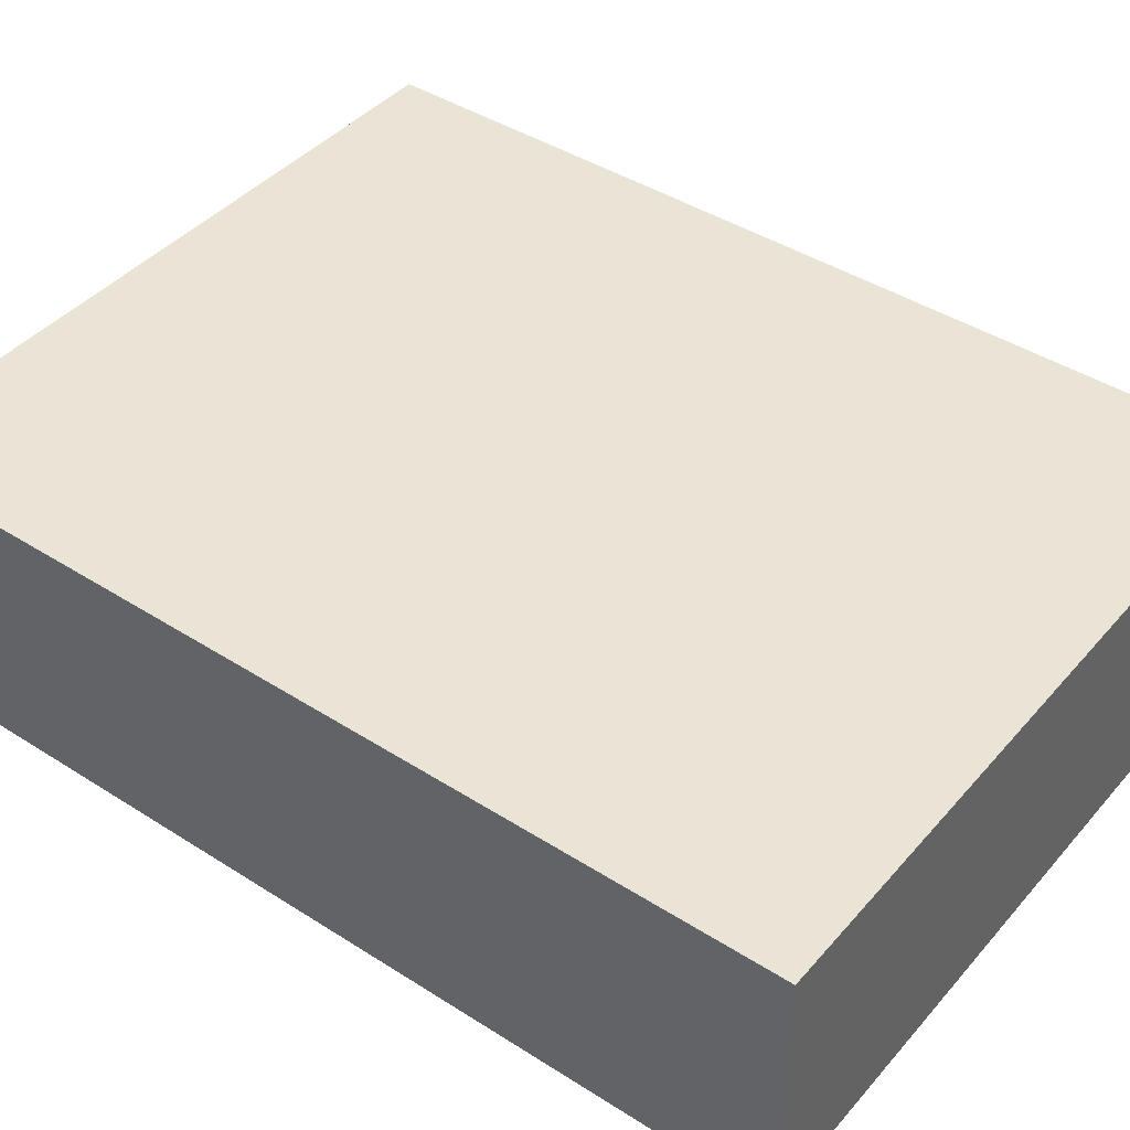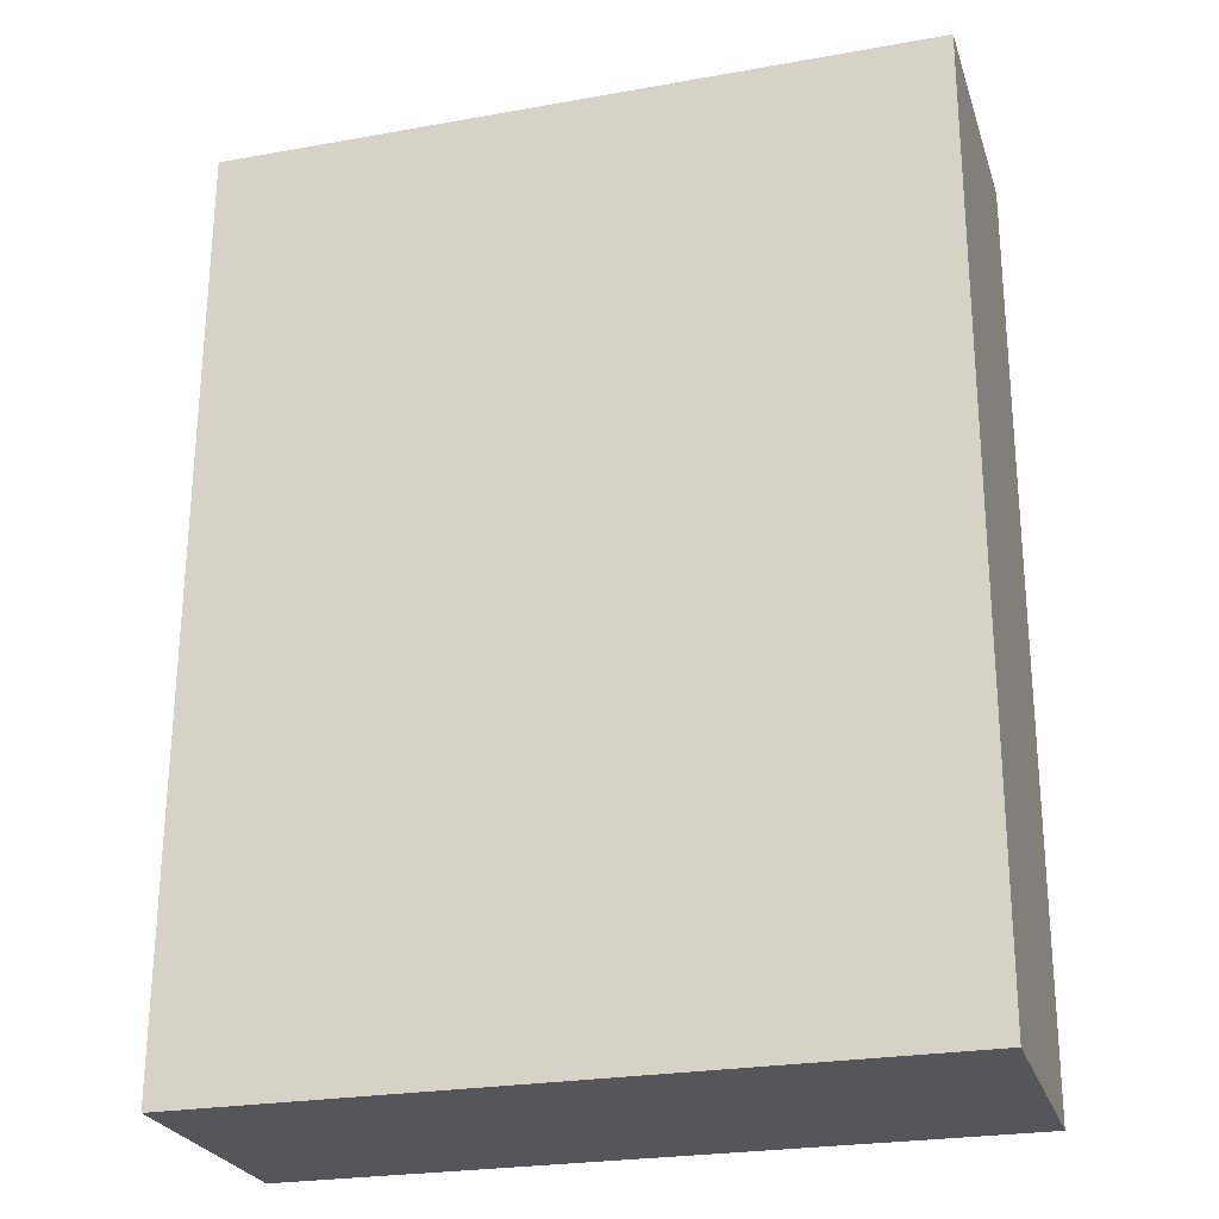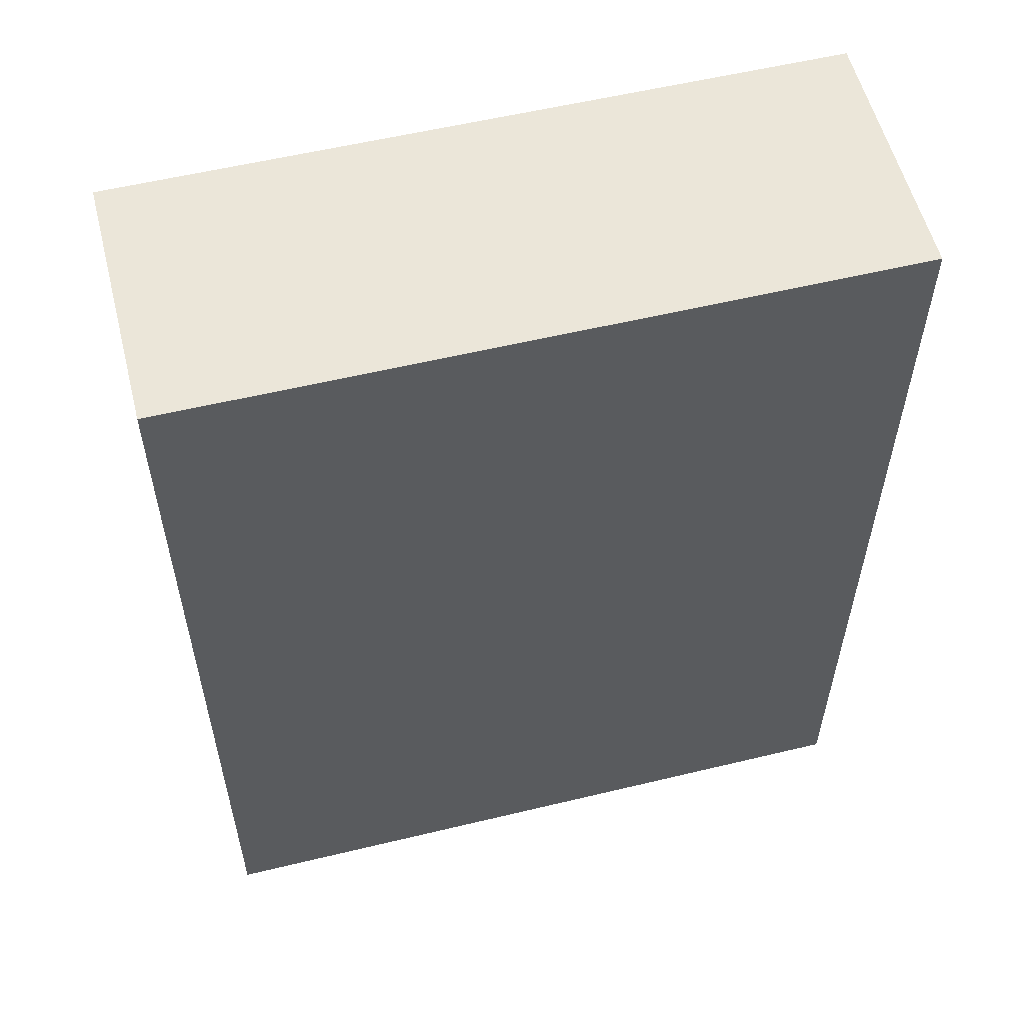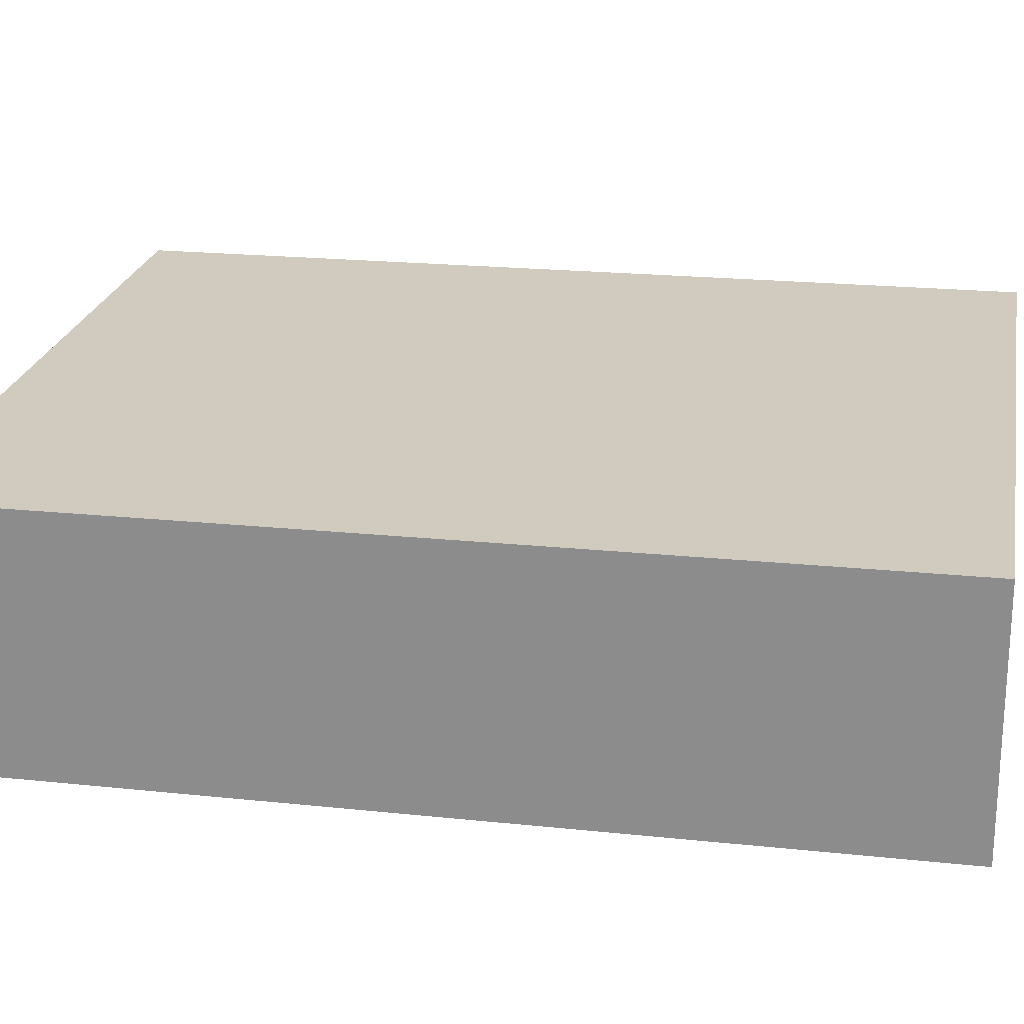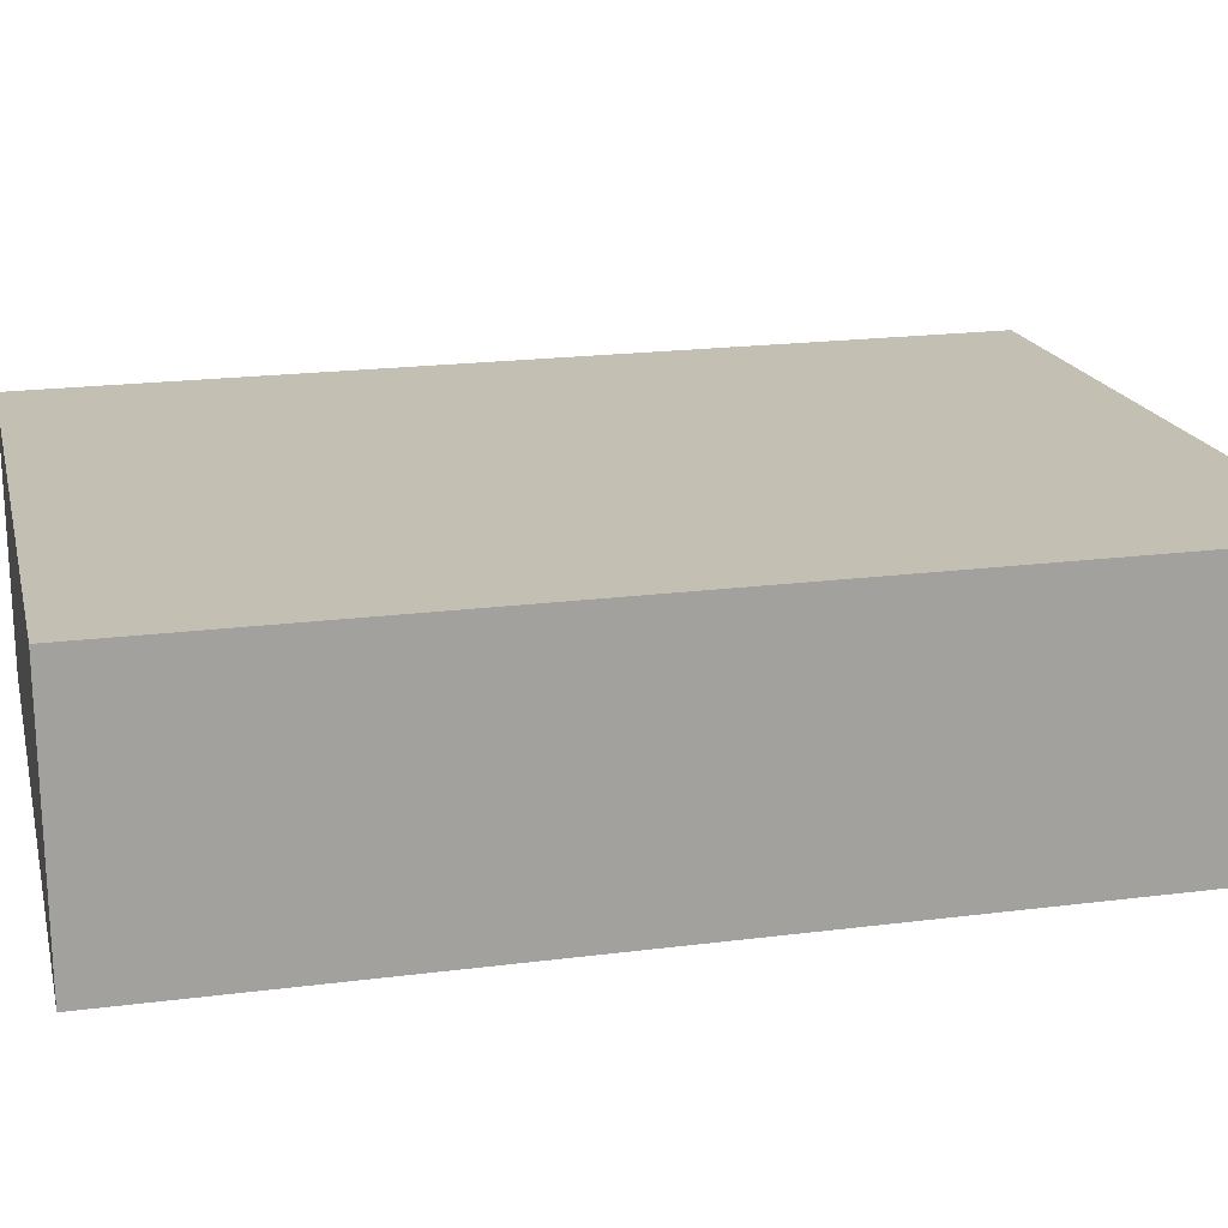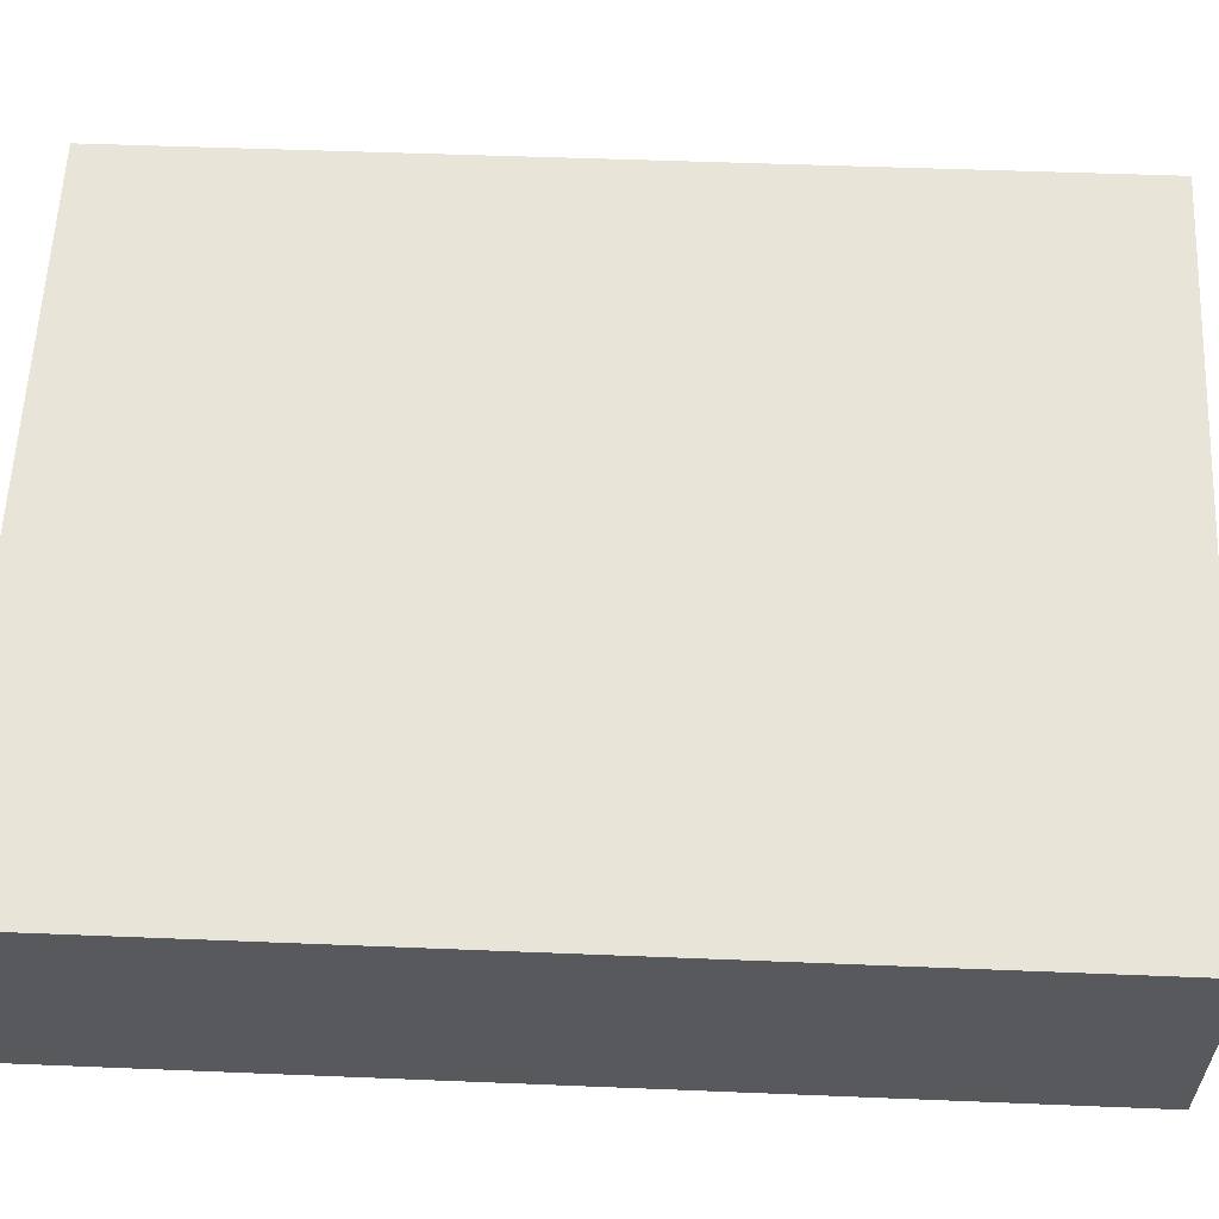
<metadata>
{"format":"obj","ext":"obj","renderer":"f3d","projection":"perspective","resolution":1024,"background":"white","views":[{"elev":42.0,"azim":-52.9,"up":"+Z"},{"elev":-24.9,"azim":-163.8,"up":"+Y"},{"elev":56.2,"azim":-14.2,"up":"+Y"},{"elev":23.5,"azim":100.9,"up":"+Z"},{"elev":17.7,"azim":76.9,"up":"+Z"},{"elev":59.8,"azim":92.6,"up":"+Z"}]}
</metadata>
<code>
g default
v -0.7023 0.03844 -0.2382
v 0.5665 0.03844 -0.2382
v -0.7023 0.03378 0.2214
v 0.5665 0.03378 0.2214
v -0.7023 1.688 0.2382
v 0.5665 1.688 0.2382
v -0.7023 1.693 -0.2214
v 0.5665 1.693 -0.2214
g pCube1
f 1 2 4 3
f 3 4 6 5
f 5 6 8 7
f 7 8 2 1
f 2 8 6 4
f 7 1 3 5

</code>
